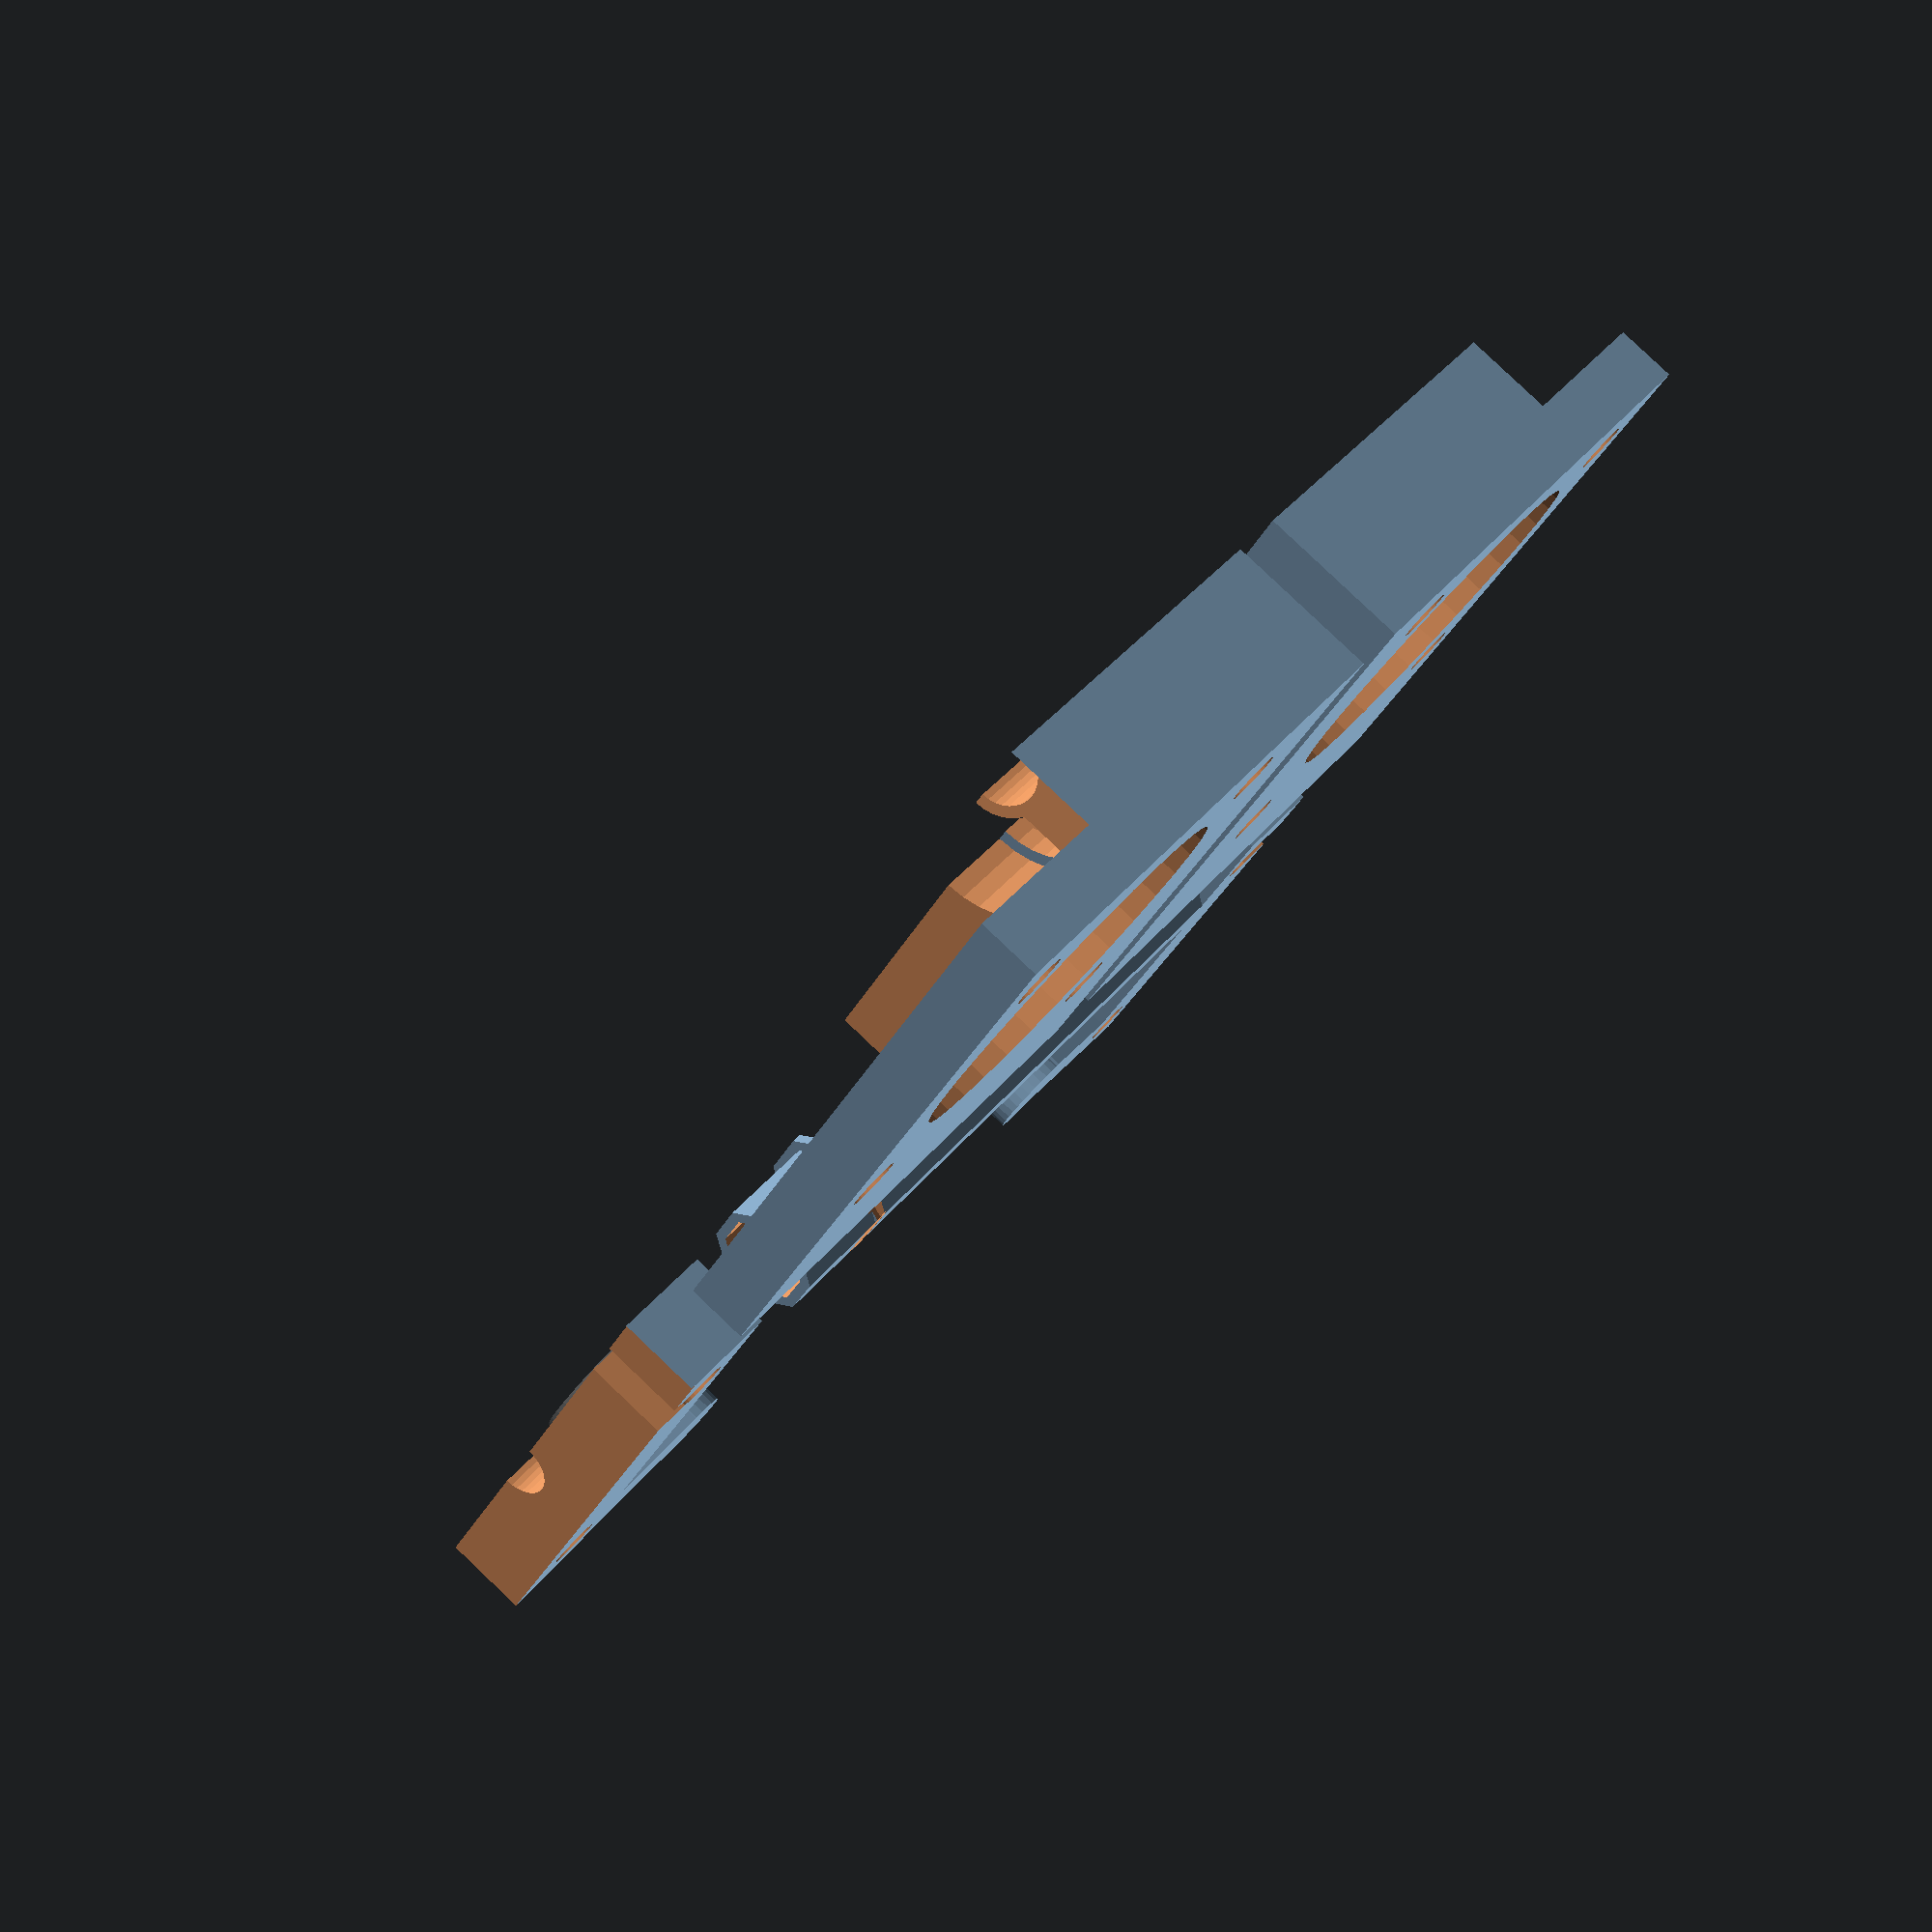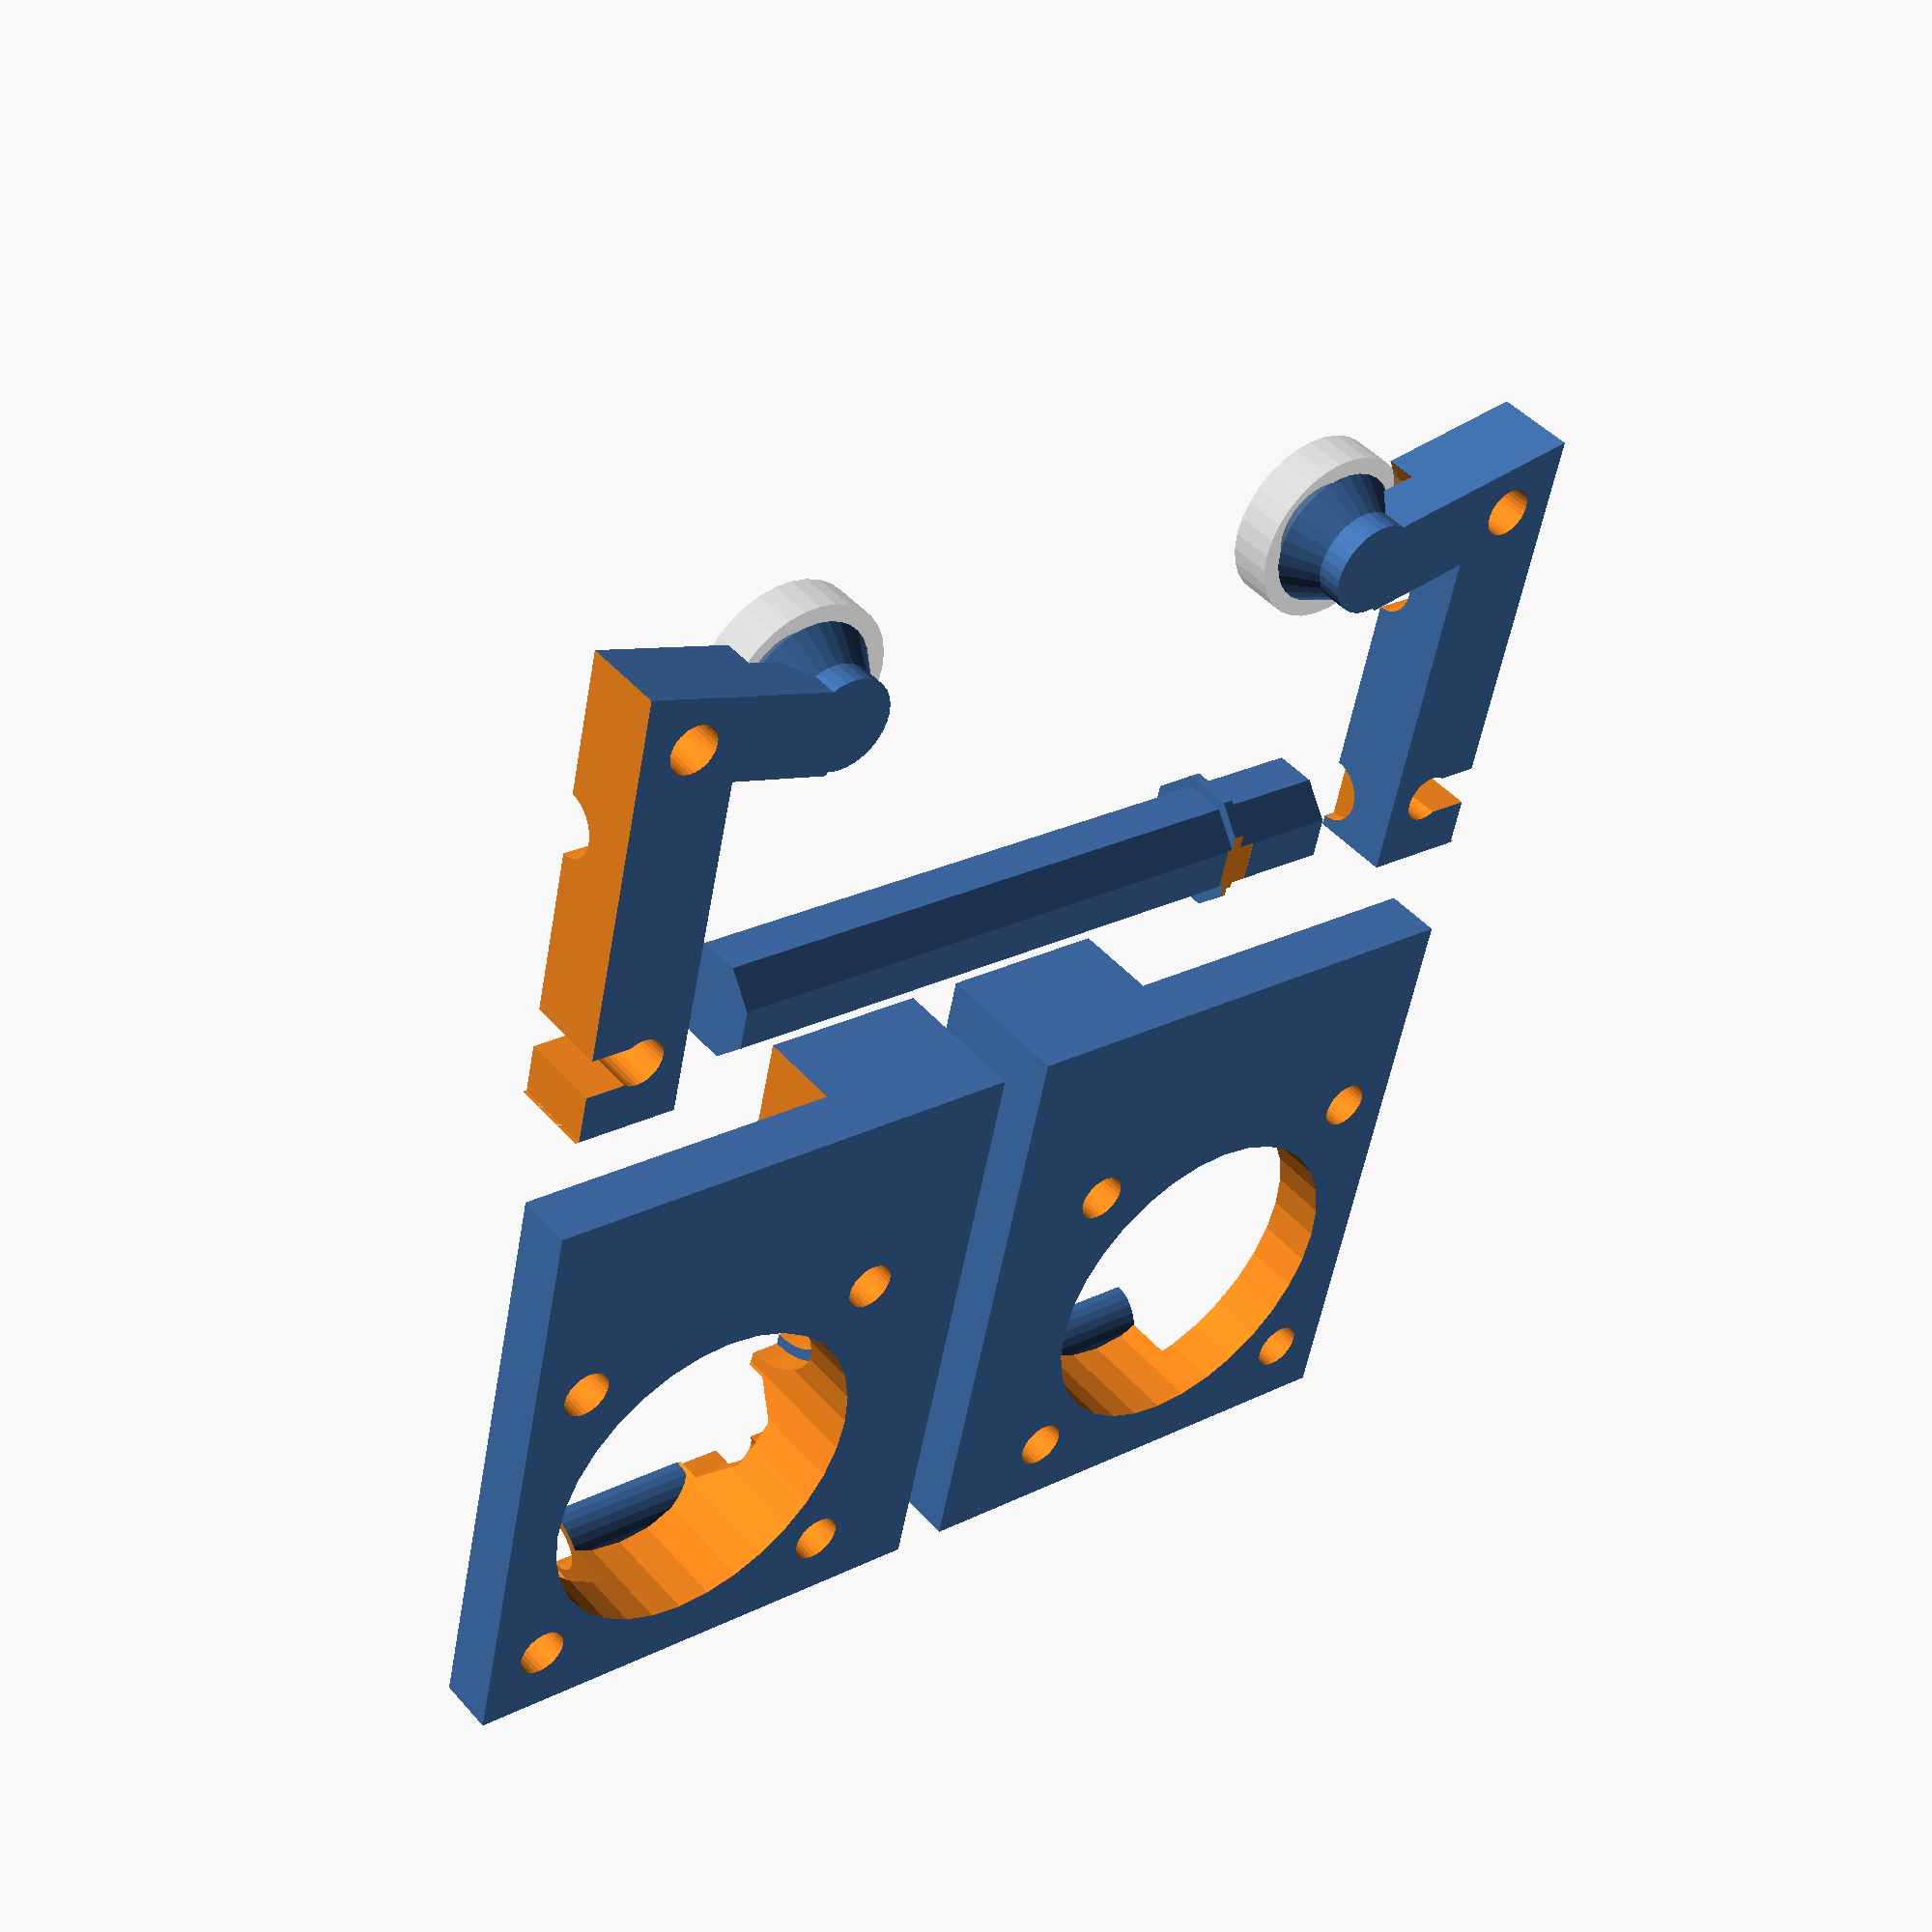
<openscad>
// TwoUp Extruder model

/* todo:

- Add bumps/holes so two halves of parts mate together
- make body more airtight to force more air to vent
- add second vent to fan
- make hot end tighter (done)
- make spring shorter (done)
- move spring out slightly (done, added holder)
- move bearing away 0.5mm (done)

*/

$fn=32;
part = 11 ; //[0:Preview Assembled, 1:Preview lever pressed, 4:body back, 5:body front, 6:Body plated, 7:Lever back, 8:Lever front, 9:Lever plated]

// box x
bx=57;
// box y
by=47.72;
// box z
bz=30.72-4;
// hot end Z
hz=15.36-2;
// Hot end X
hx = 27;
// Hot end y
hy=7;
// motor X
mx = 21;
// motor y
my = 26.72;
// Wall thickness
wall = 5;
// Clearance
clearance = 0.4;
// middle width
midW = bz-2*wall-2*clearance;
// Screws X Y position
sx1 = 5.5+1;
sx2 = 37.5;
sy1 = 11.22;
sy2 = 42.22;
sr = 1.5; //M3 screws' radius
// Lever angle
la = 10;

// Tension bearing inner diameter
bid = 9.525;
// Tension bearing outer diameter
bod = 15.875;
// Tension bearing width
bw = 3.967;
// Offset (to leave room for filament)
boff = 0.5;

bir=bid/2;
bor=bod/2;

// Vent length
vh = 55;
// Vent into body
vin = 10;
// Radius
vr = 5;
// Wall thickness
vw = 1;
// Opening at bottom
vopenw = 7;
vopenh = 5;

module fan() {
	translate([bx+clearance, 0, 40]) rotate([0,90,0]) cube([40,40,10]);
	}

// screw holes, enlarged so screw threads slide through
module screws () {
	//echo("screw x ",sx2-sx1);
	// echo("screw y ",sy2-sy1);
	h=bz+2;
	translate([0,0,-1]) {
	translate([sx1,sy1,0]) cylinder(r=sr+2*clearance, h=h);
	translate([sx2,sy1,0]) cylinder(r=sr+2*clearance, h=h);
	translate([sx1,sy2,0]) cylinder(r=sr+2*clearance, h=h);
	translate([sx2,sy2,0]) cylinder(r=sr+2*clearance, h=h);
	}
}

// hole for hot end in body
module hotend() {
	hh=30; // how far to clear outside
	hin=12; // how far to clear inside
	gr=(16.5-2*1.25)/2; // groove radius
	gy = 7; // y position of groove center
	gh=2*1.25;
	hr = 7.94;

	translate([hx,hy+hin,hz]) rotate([90,0,0]) {
		difference() {
			cylinder(r=hr+clearance/2, h=hh+hin);
			translate([0,0,gy+hin-hy]) cylinder(r=hr+1,h=gh-clearance/2,center=true);
		}
		cylinder(r=gr, h=hh);
	}
}

module vent() {
	translate([sx1+vr+vw, vin, bz/2]) rotate([90,0,0]) difference() {
		rotate([0,0,360/16]) {
		difference() {
			union() {
				cylinder($fn=8, r=vr, h=vh+vin); // 60 mm to reach extruder, 10mm fit into extruder body
				translate([0,0,vin]) cylinder($fn=8, r=vr+1, h=1); // 60 mm to reach extruder, 10mm fit into extruder body
				}
			translate([0,0,-1]) cylinder($fn=8, r=vr-vw, h=vh+vin); // 60 mm to reach extruder, 10mm fit into extruder body
			rotate([0,0,-360/16]) translate([vr,0,vh+vin-vopenh/2-1]) cube([2*vr,vopenw, vopenh], center = true);
			translate([0,vr,vin]) cube([2*vr,2,1], center=true);
			}
		}
		translate([-(vr+.1),0,vin]) cube([1,2*vr,3],center=true);
		}
	}

// hole in body to fit vent
module ventHole(){
	translate([sx1+vr+vw, wall, bz/2])
	rotate([90,0,0]) rotate([0,0,360/16])
		cylinder($fn=8, r=vr+clearance, h=25, center=true);
}

module ventPlate(){
	translate([bx+30,by+vin+13,0]) translate([0,0,-bz/2+vr+.476]) rotate([0,-90,0]) vent();
	}

module motorHole() {
	mz = bz+1;
	mh = bz+2;

	translate([mx,my,mz]) rotate([180,0,0]) {
		cylinder(r=16, h=mh);
		}
	}

module motor() {
	mz = bz+1;
	mh = bz+2;

	translate([mx,my,mz]) rotate([180,0,0]) {
		//%translate([0,0,1]) cylinder(r=15, h=2);
		%translate([0,0,1]) cylinder(r=6, h=bz-5);
		}
	}

module bearing() {
	echo("bearing", hx, bor, my, hz, bw, bir);
	translate([hx+bor+boff, my, hz])
	difference() {
		cylinder(r=bor,h=bw, center=true);
		cylinder(r=bir, h=bw+1, center=true);
		}
	}

module bearingHole() {
	echo("bearing hole ", hx, bor, my, hz, bw, bir, clearance);
	translate([hx+bor+boff, my, hz])
		difference() {
			cylinder(r=bor+2*clearance,h=bw+4*clearance, center=true);
			cylinder(r=bir-clearance, h=bw+4*clearance+1, center=true);
			}
	}

module bearingHub() {
	translate([hx+bor+boff, my, hz]) {
		cylinder(r=bir-clearance, h=midW-2*clearance, center=true);
		translate([0,0,bw/2+(bor-bir)/2]) cylinder(r1=(bir+bor)/2, r2=bir-clearance, h=(bor-bir), center=true);
		translate([0,0,-(bw/2+(bor-bir)/2)]) cylinder(r2=(bir+bor)/2, r1=bir-clearance, h=(bor-bir), center=true);
		}
	}

module lever() {
	difference() {
		union() {
			translate([hx+bor+2.5, my+by/4, hz])
				rotate([0,0,-13]) cube([bor,by/2,midW-2*clearance], center=true);
			translate([0,by-2*wall,wall+2*clearance]) cube([bx*.7, 2*wall, midW-2*clearance]);
			}
		translate([0,by-clearance,wall+clearance-1]) cube([bx, 2*wall, midW+2]);
		bearingHole();
		translate([sx1,sy2,-1]) cylinder(r=sr+clearance, h=bz+2);
		translate([sx1-sr-clearance,sy2,-1])
			cube([2*(sr+clearance),by-sy2+1,bz+2]);
		filamentHole();
		screws();
		springHole();
		}
	bearingHub();
	//translate([0,by-wall,wall+clearance]) cube([bx*.7, wall, midW]);
	%bearing();
	}

// lever rotated to allow filament to enter
module rotLever() {
	translate([sx2, sy2, 0]) rotate([0,0,la]) translate([-sx2, -sy2, 0]) lever();
	}

// hole into which lever fits
module leverHole() {
	echo("lever hole ", hx, bor, my, hz, bx, by, midW);
	translate([sx2, sy2, hz])
		cube([bx-15,by+5,midW], center=true);
	translate([-1,by-2*wall-clearance,wall+clearance])
		cube([bx*.7+clearance+2, 2*wall+2*clearance, midW]);
	translate([sx2, sy2, 0]) rotate([0,0,la]) translate([-sx2, -sy2, 0])
		translate([-1,by-2*wall-clearance,wall+clearance])
			cube([bx*.7+clearance+2, 2*wall+10, midW]);
	}

module box() {
	cube([bx,by,bz]);
	}

module spring() {
	translate([4, by/2+wall,bz/2]) rotate([-90,0,0])
		cylinder(r=3-clearance, h=20-2*clearance, center = true);
	}

module springHole() {
	translate([4, by/2+wall,bz/2]) rotate([-90,0,0])
		cylinder(r=3, h=20, center = true);
	}

module springHolder() {
	translate([4, by/2+wall,bz/2]) rotate([-90,0,0])
		cylinder(r=3+1, h=20+2, center = true);
	}

module holes() {
	screws();
	hotend();
	difference() {
		motorHole();
		springHolder();
		}
	filamentHole();
	leverHole();
	springHole();
	ventHole();
	}

module filament () {
	translate([hx,hy,hz]) rotate([90,0,0]) cylinder(r=1.75/2,h=2*by,center=true);
	}

module filamentHole() {
	translate([hx,hy,hz]) rotate([90,0,0]) cylinder(r=1.75/2+2,h=2*by,center=true);
	}

module assembled(tilt=0) {
	extruderBody();
	color("grey") motor();
	color("red") filament();
	color("grey") screws();
	color("grey") spring();
	%fan();
	if (tilt==1) rotLever();
	if (tilt==0) lever();
	vent();
	}

module extruderBody() {
	difference() {
		box();
		holes();
		}
	}


module backShape() {
	splitZ = hz;
	translate([-1,-1,-1]) cube([bx+2,by+2,splitZ+1]);
	}

module Bback() {
	intersection() {
		extruderBody();
		backShape();
		}
	}

module Bfront() {
	translate([0,by,bz]) rotate([180,0,0]) difference() {
		extruderBody();
		backShape();
		}
	}

module Bplate() {
	Bfront();
	translate([0,by+5,0]) Bback();
	}

module Lback() {
	translate([0,0,-wall-clearance]) intersection() {
		lever();
		backShape();
		}
	}

module Lfront() {
	translate([0,by,bz-wall-clearance]) rotate([180,0,0]) difference() {
		lever();
		backShape();
		}
	}

module Lplate() {
	Lfront();
	translate([0,by+5,0]) Lback();
	}

module allPlated() {
	Bplate();
	translate([bx+10,0,0]) Lplate();
	ventPlate();
	}

if (part==0) assembled(0); // no tilt
if (part==1) assembled(1); // tilt
if (part==2) extruderBody();
if (part==3) lever();
if (part==4) Bback();
if (part==5) Bfront();
if (part==6) Bplate();
if (part==7) Lback();
if (part==8) Lfront();
if (part==9) Lplate();
if (part==10) ventPlate();
if (part==11) allPlated();

</openscad>
<views>
elev=96.3 azim=233.4 roll=46.5 proj=p view=solid
elev=315.8 azim=257.3 roll=142.1 proj=p view=solid
</views>
